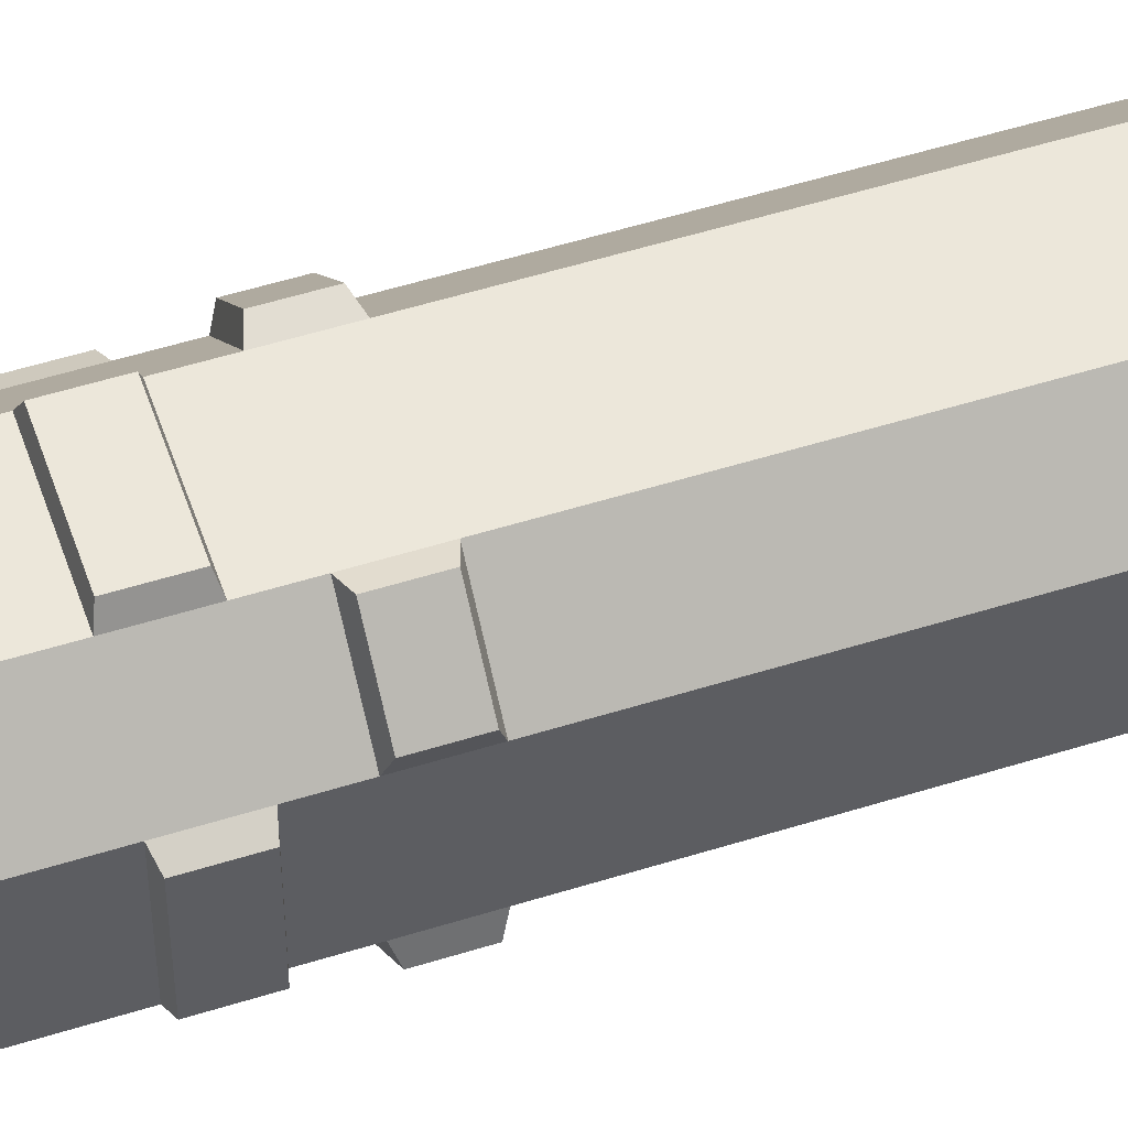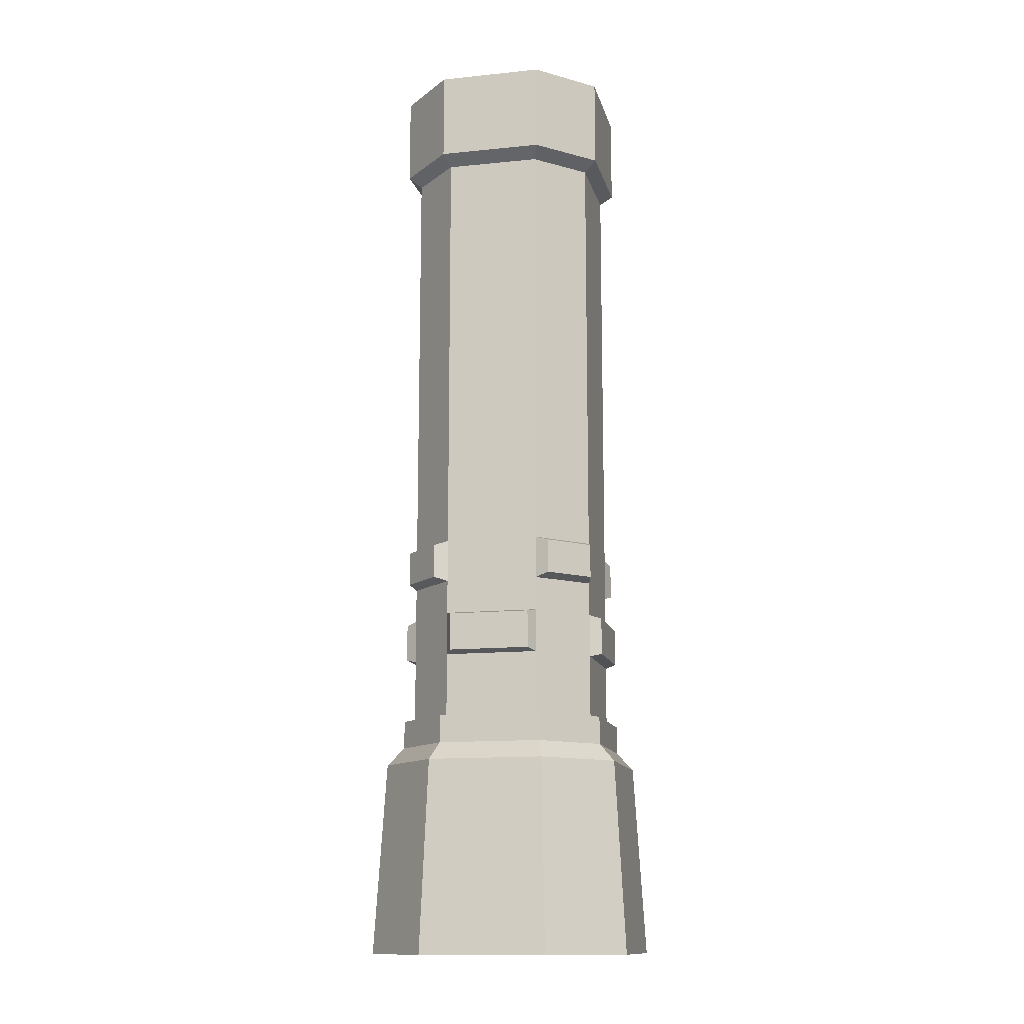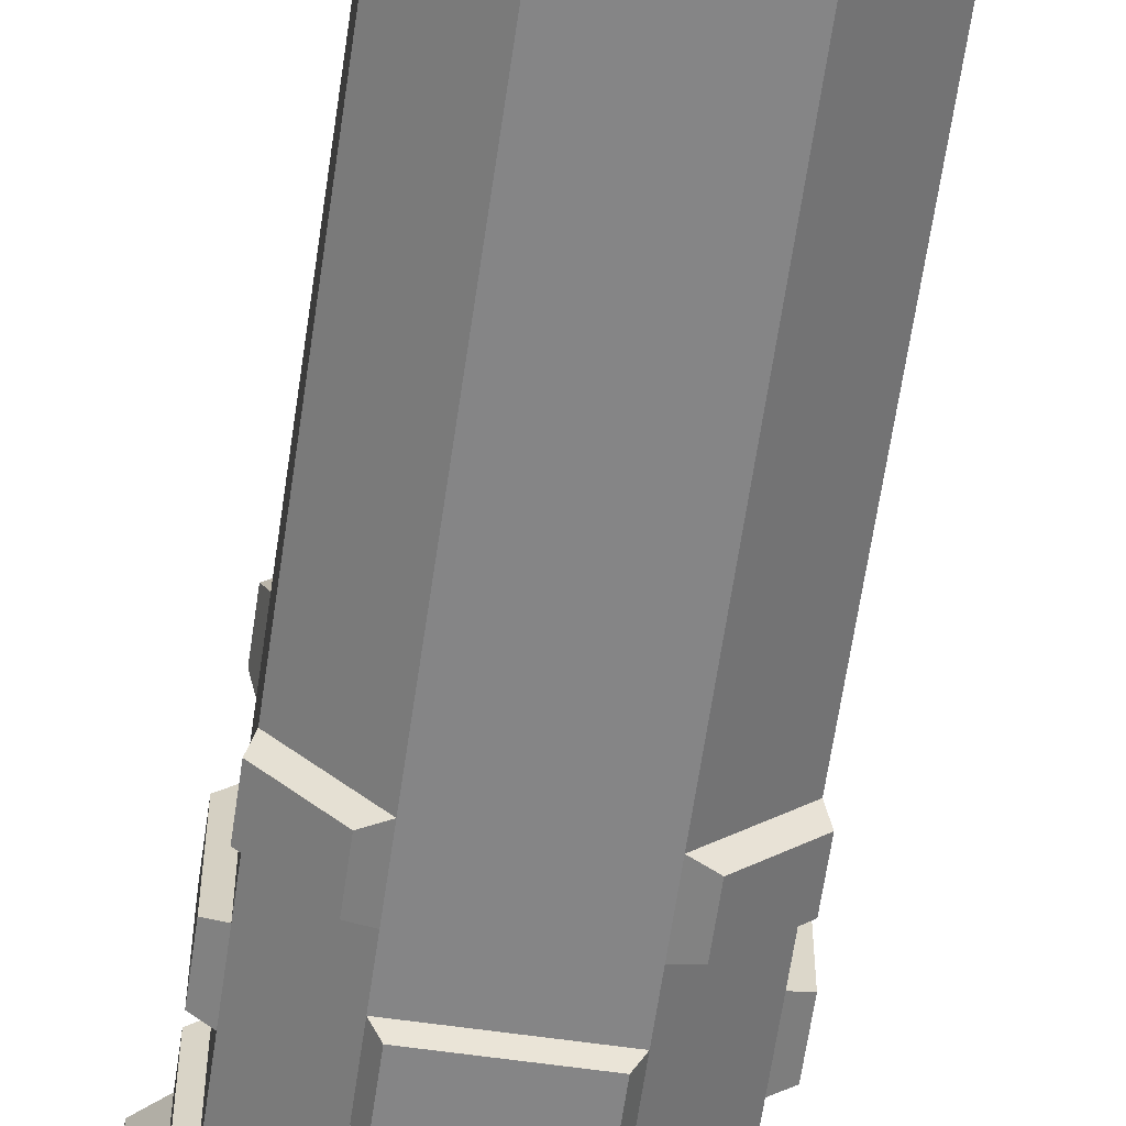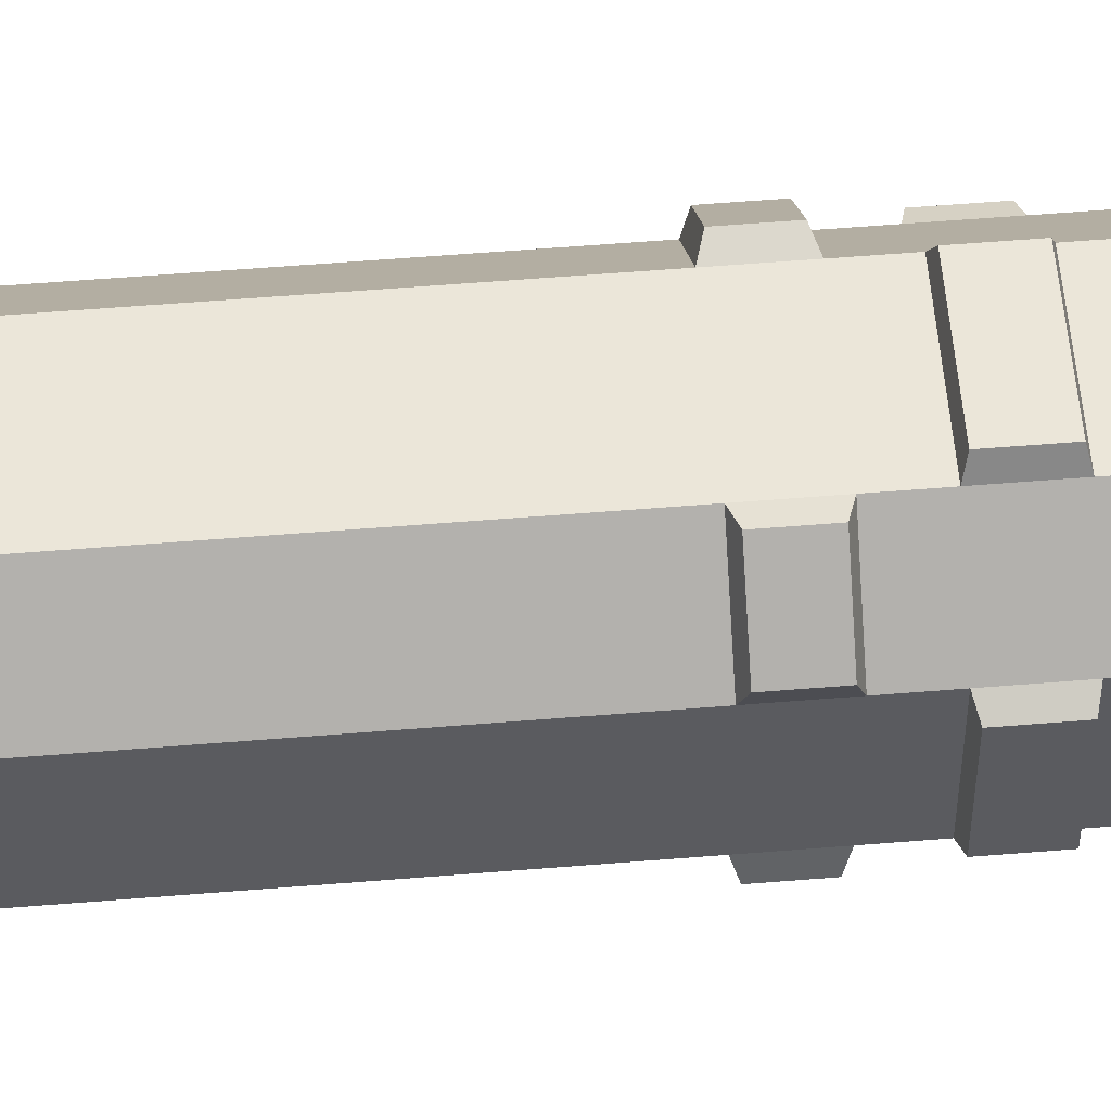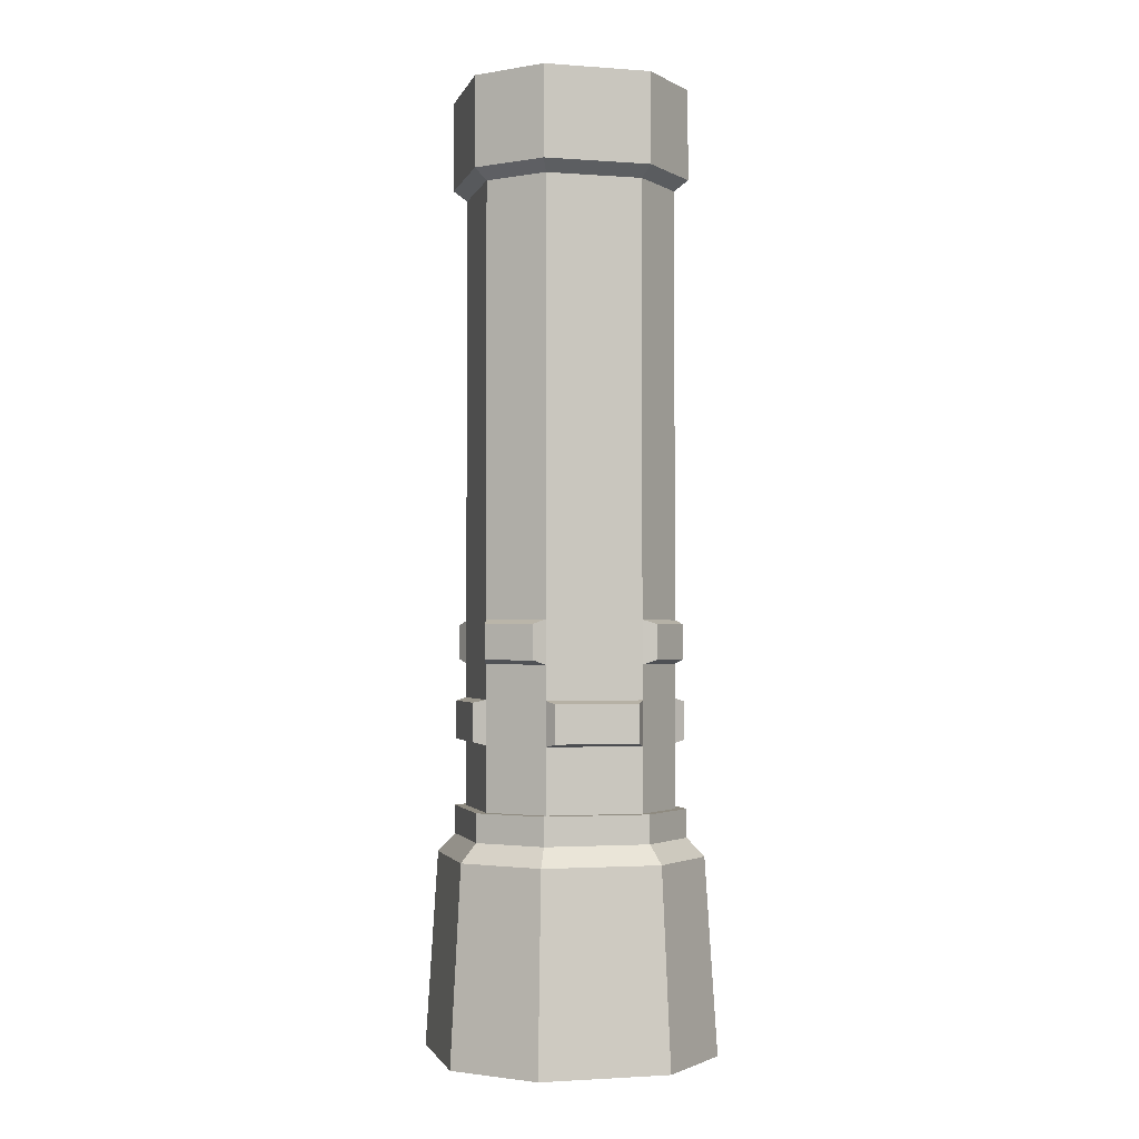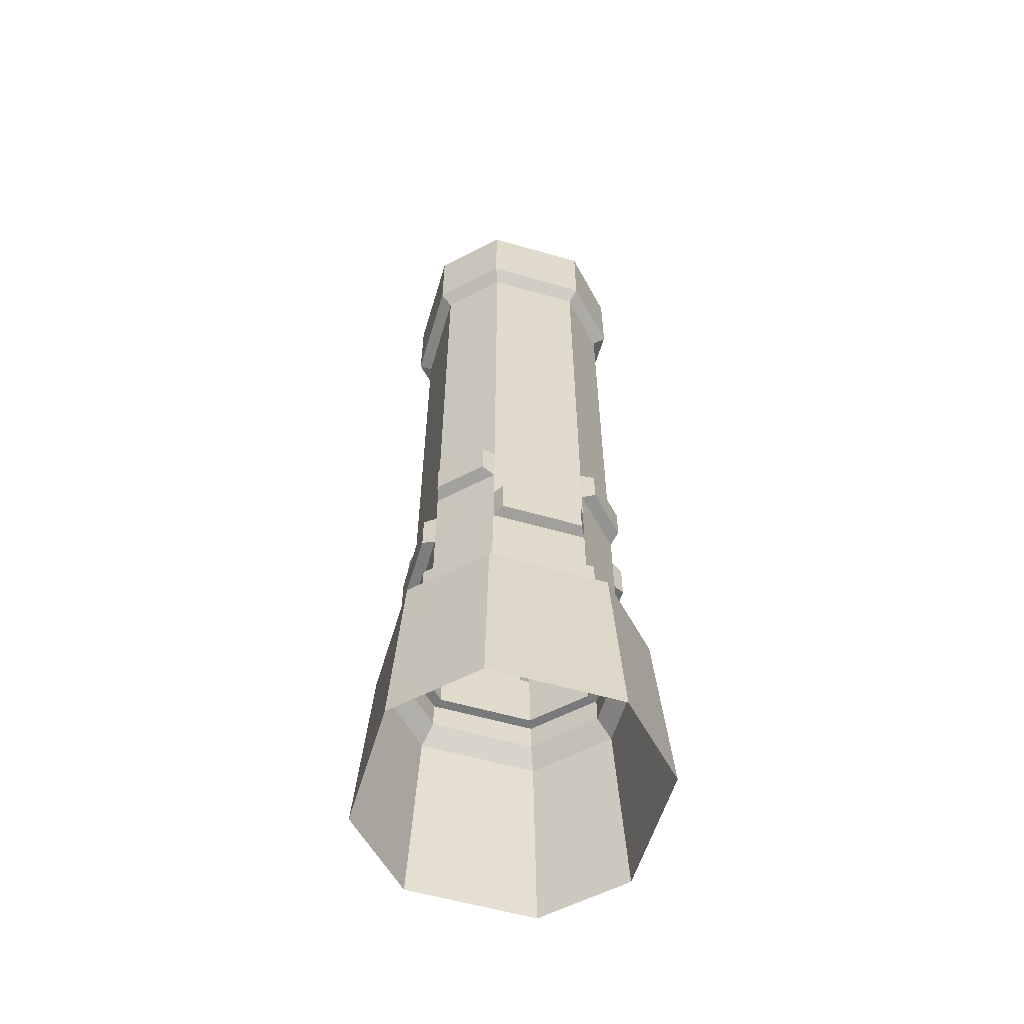
<metadata>
{"format":"obj","ext":"obj","renderer":"f3d","projection":"perspective","resolution":1024,"background":"white","views":[{"elev":53.1,"azim":71.4,"up":"+Z"},{"elev":-13.2,"azim":-166.9,"up":"+Y"},{"elev":-61.9,"azim":171.8,"up":"+Z"},{"elev":56.3,"azim":-94.9,"up":"+Z"},{"elev":-2.1,"azim":75.6,"up":"+Y"},{"elev":-57.7,"azim":73.4,"up":"+Y"}]}
</metadata>
<code>
v -0.2 1.008 0.4
v -0.4 1.008 0.2
v -0.4 3.577 0.2
v -0.2 3.577 0.4
v 0.4 1.008 0.2
v 0.2 1.008 0.4
v 0.4 3.577 0.2
v 0.2 3.577 0.4
v -0.4 3.577 -0.2
v -0.2 3.577 -0.4
v -0.4 1.008 -0.2
v -0.2 1.008 -0.4
v 0.2 3.577 -0.4
v 0.4 3.577 -0.2
v 0.2 1.008 -0.4
v 0.4 1.008 -0.2
v -0.4 1.786 0.2
v -0.4 1.786 -0.2
v -0.2 1.786 -0.4
v 0.2 1.786 -0.4
v 0.4 1.786 -0.2
v 0.4 1.786 0.2
v 0.2 1.786 0.4
v -0.2 1.786 0.4
v -0.4 1.606 0.2
v -0.2 1.606 0.4
v 0.2 1.606 0.4
v 0.4 1.606 0.2
v 0.4 1.606 -0.2
v 0.2 1.606 -0.4
v -0.2 1.606 -0.4
v -0.4 1.606 -0.2
v -0.4172 1.624 0.2572
v -0.2572 1.624 0.4172
v -0.2572 1.768 0.4172
v -0.4172 1.768 0.2572
v 0.2572 1.624 0.4172
v 0.4172 1.624 0.2572
v 0.4172 1.768 0.2572
v 0.2572 1.768 0.4172
v -0.4172 1.768 -0.2572
v -0.2572 1.768 -0.4172
v -0.2572 1.624 -0.4172
v -0.4172 1.624 -0.2572
v 0.2572 1.768 -0.4172
v 0.4172 1.768 -0.2572
v 0.4172 1.624 -0.2572
v 0.2572 1.624 -0.4172
v -0.4 1.463 0.2
v -0.2 1.463 0.4
v 0.2 1.463 0.4
v 0.4 1.463 0.2
v 0.4 1.463 -0.2
v 0.2 1.463 -0.4
v -0.2 1.463 -0.4
v -0.4 1.463 -0.2
v -0.4 1.279 0.2
v -0.2 1.279 0.4
v 0.2 1.279 0.4
v 0.4 1.279 0.2
v 0.4 1.279 -0.2
v 0.2 1.279 -0.4
v -0.2 1.279 -0.4
v -0.4 1.279 -0.2
v -0.1734 1.45 0.4486
v 0.1734 1.45 0.4486
v -0.1734 1.291 0.4486
v 0.1734 1.291 0.4486
v 0.4486 1.45 0.1734
v 0.4486 1.45 -0.1734
v 0.4486 1.291 0.1734
v 0.4486 1.291 -0.1734
v 0.1734 1.291 -0.4486
v -0.1734 1.291 -0.4486
v -0.1734 1.45 -0.4486
v 0.1734 1.45 -0.4486
v -0.4486 1.45 -0.1734
v -0.4486 1.45 0.1734
v -0.4486 1.291 -0.1734
v -0.4486 1.291 0.1734
v -0.2178 1.008 0.4429
v 0.2178 1.008 0.4429
v -0.4429 1.008 -0.2178
v -0.4429 1.008 0.2178
v -0.2178 1.008 -0.4429
v 0.2178 1.008 -0.4429
v 0.4429 1.008 -0.2178
v 0.4429 1.008 0.2178
v -0.2178 0.8895 0.4429
v 0.2178 0.8895 0.4429
v -0.4429 0.8895 -0.2178
v -0.4429 0.8895 0.2178
v -0.2178 0.8895 -0.4429
v 0.2178 0.8895 -0.4429
v 0.4429 0.8895 -0.2178
v 0.4429 0.8895 0.2178
v -0.2458 0.8129 0.5105
v 0.2458 0.8129 0.5105
v -0.5105 0.8129 -0.2458
v -0.5105 0.8129 0.2458
v -0.2458 0.8129 -0.5105
v 0.2458 0.8129 -0.5105
v 0.5105 0.8129 -0.2458
v 0.5105 0.8129 0.2458
v -0.2685 0 0.5578
v 0.2685 0 0.5578
v -0.5578 0 -0.2685
v -0.5578 0 0.2685
v -0.2685 0 -0.5578
v 0.2685 0 -0.5578
v 0.5578 0 -0.2685
v 0.5578 0 0.2685
v -0.4538 3.622 0.2223
v -0.4538 3.622 -0.2223
v -0.2223 3.622 0.4538
v 0.2223 3.622 0.4538
v 0.4538 3.622 0.2223
v 0.4538 3.622 -0.2223
v -0.2223 3.622 -0.4538
v 0.2223 3.622 -0.4538
v -0.4538 4 0.2223
v -0.4538 4 -0.2223
v -0.2223 4 0.4538
v 0.2223 4 0.4538
v 0.4538 4 0.2223
v 0.4538 4 -0.2223
v -0.2223 4 -0.4538
v 0.2223 4 -0.4538
f 23 24 26 27
f 30 31 19 20
f 21 22 28 29
f 17 18 32 25
f 33 34 35 36
f 37 38 39 40
f 41 42 43 44
f 45 46 47 48
f 9 18 17 3
f 9 10 19 18
f 20 19 10 13
f 13 14 21 20
f 7 22 21 14
f 23 22 7 8
f 4 24 23 8
f 17 24 4 3
f 49 50 26 25
f 27 26 50 51
f 51 52 28 27
f 29 28 52 53
f 30 29 53 54
f 54 55 31 30
f 32 31 55 56
f 25 32 56 49
f 25 26 34 33
f 26 24 35 34
f 24 17 36 35
f 17 25 33 36
f 27 28 38 37
f 28 22 39 38
f 22 23 40 39
f 23 27 37 40
f 18 19 42 41
f 19 31 43 42
f 31 32 44 43
f 32 18 41 44
f 20 21 46 45
f 21 29 47 46
f 29 30 48 47
f 30 20 45 48
f 57 58 50 49
f 66 65 67 68
f 59 60 52 51
f 70 69 71 72
f 54 53 61 62
f 73 74 75 76
f 56 55 63 64
f 78 77 79 80
f 2 1 58 57
f 59 58 1 6
f 6 5 60 59
f 61 60 5 16
f 62 61 16 15
f 12 63 62 15
f 64 63 12 11
f 57 64 11 2
f 51 50 65 66
f 50 58 67 65
f 58 59 68 67
f 59 51 66 68
f 53 52 69 70
f 52 60 71 69
f 60 61 72 71
f 61 53 70 72
f 62 63 74 73
f 63 55 75 74
f 55 54 76 75
f 54 62 73 76
f 49 56 77 78
f 56 64 79 77
f 64 57 80 79
f 57 49 78 80
f 6 1 81 82
f 2 11 83 84
f 12 15 86 85
f 16 5 88 87
f 1 2 84 81
f 5 6 82 88
f 11 12 85 83
f 15 16 87 86
f 82 81 89 90
f 84 83 91 92
f 85 86 94 93
f 87 88 96 95
f 81 84 92 89
f 88 82 90 96
f 83 85 93 91
f 86 87 95 94
f 90 89 97 98
f 92 91 99 100
f 93 94 102 101
f 95 96 104 103
f 89 92 100 97
f 96 90 98 104
f 91 93 101 99
f 94 95 103 102
f 98 97 105 106
f 100 99 107 108
f 101 102 110 109
f 103 104 112 111
f 97 100 108 105
f 104 98 106 112
f 99 101 109 107
f 102 103 111 110
f 9 3 113 114
f 4 8 116 115
f 3 4 115 113
f 7 14 118 117
f 8 7 117 116
f 13 10 119 120
f 10 9 114 119
f 14 13 120 118
f 114 113 121 122
f 115 116 124 123
f 113 115 123 121
f 117 118 126 125
f 116 117 125 124
f 120 119 127 128
f 119 114 122 127
f 118 120 128 126
f 122 121 128 127
f 126 123 124 125
f 128 121 123 126

</code>
